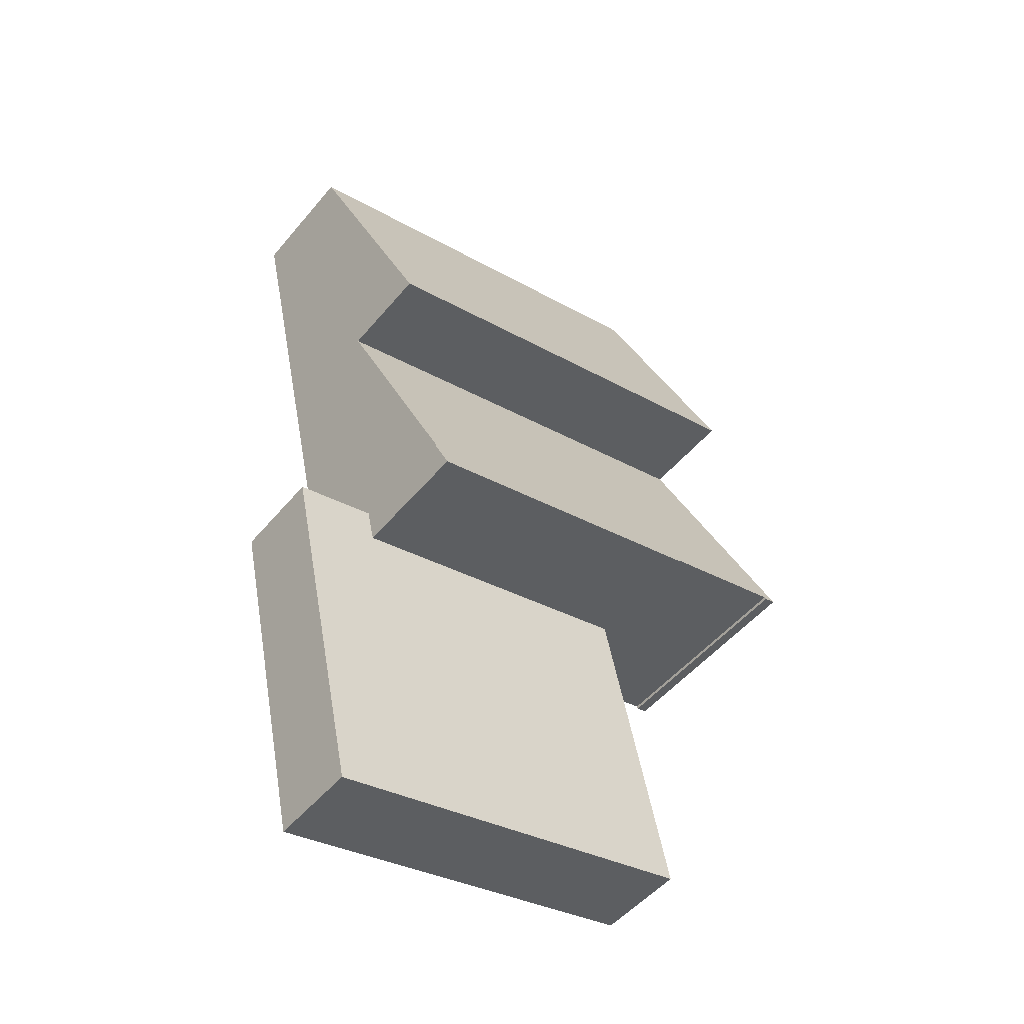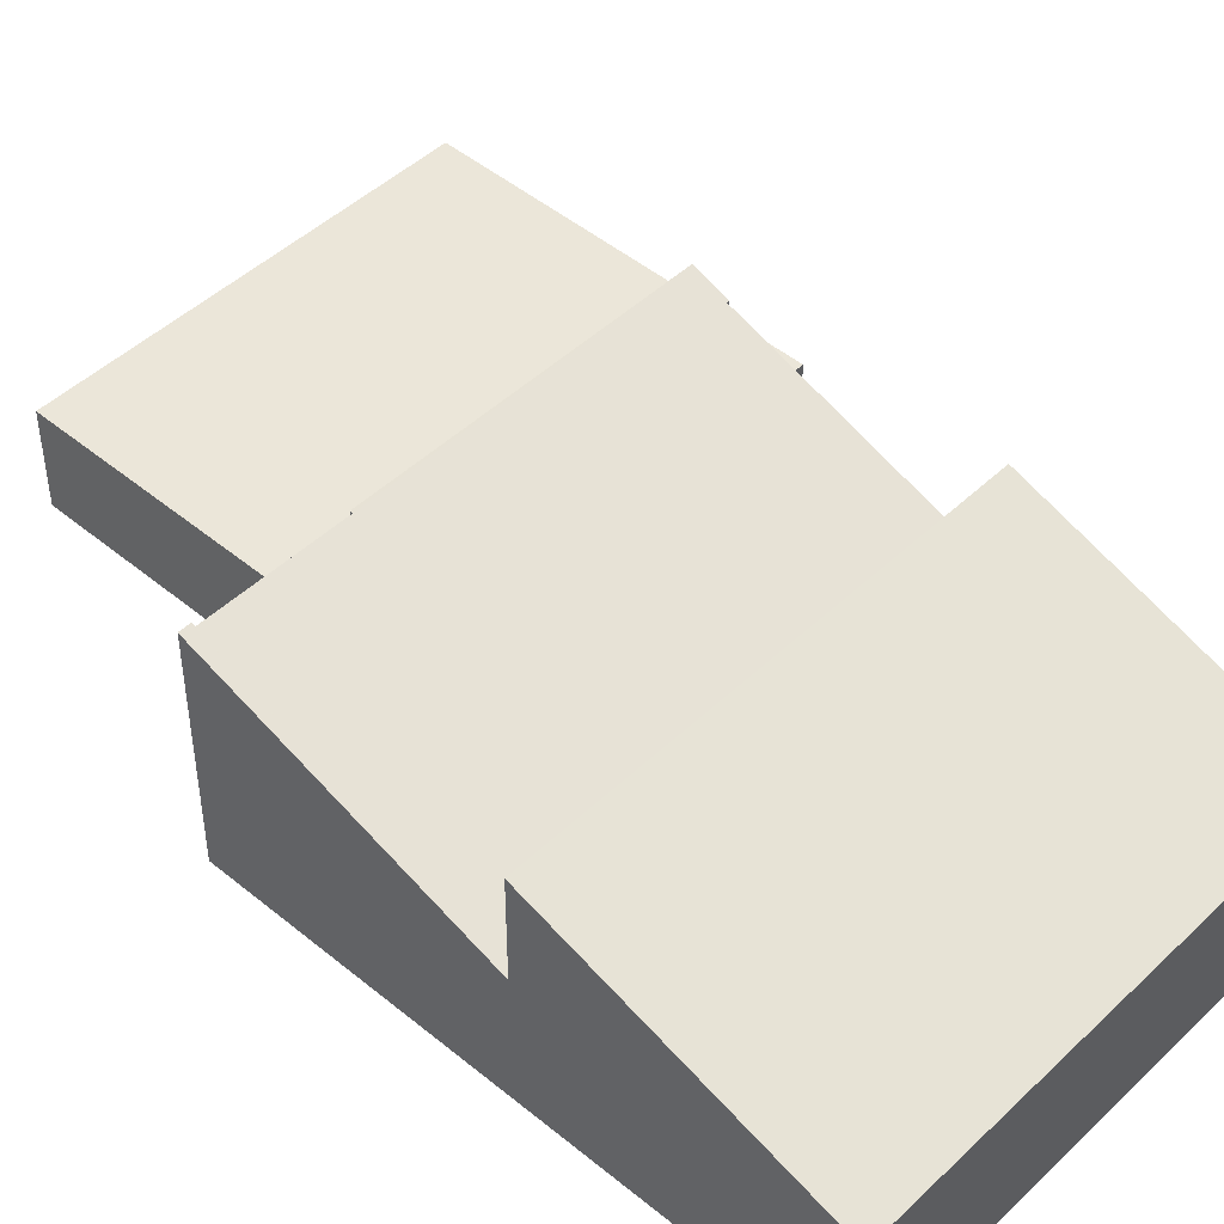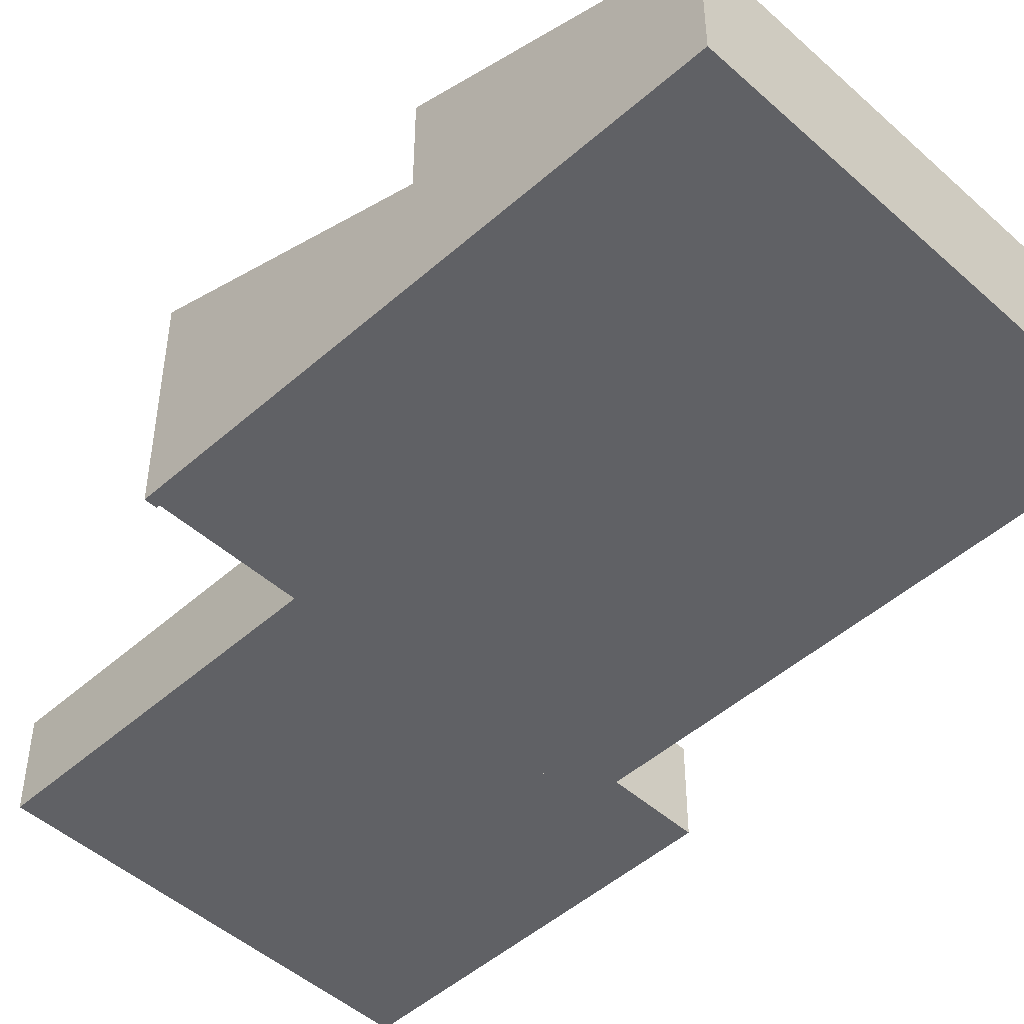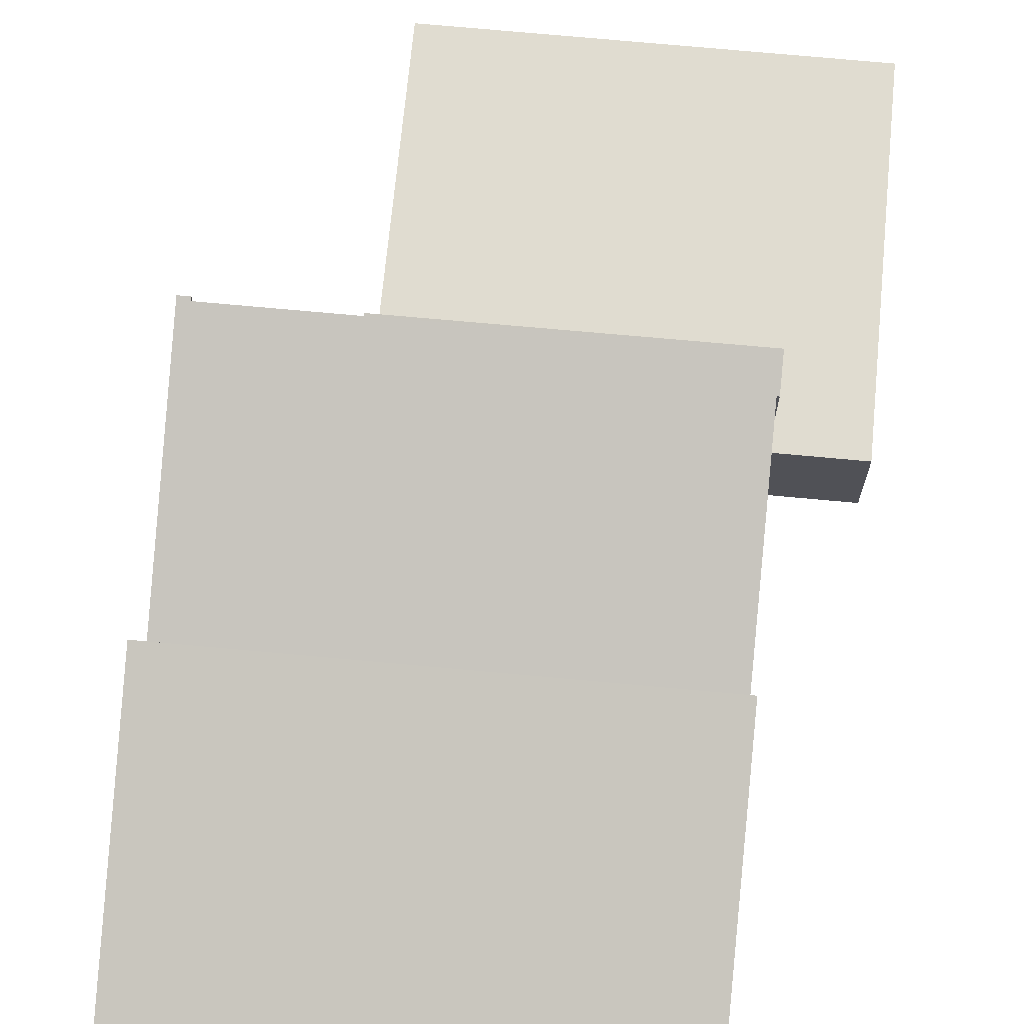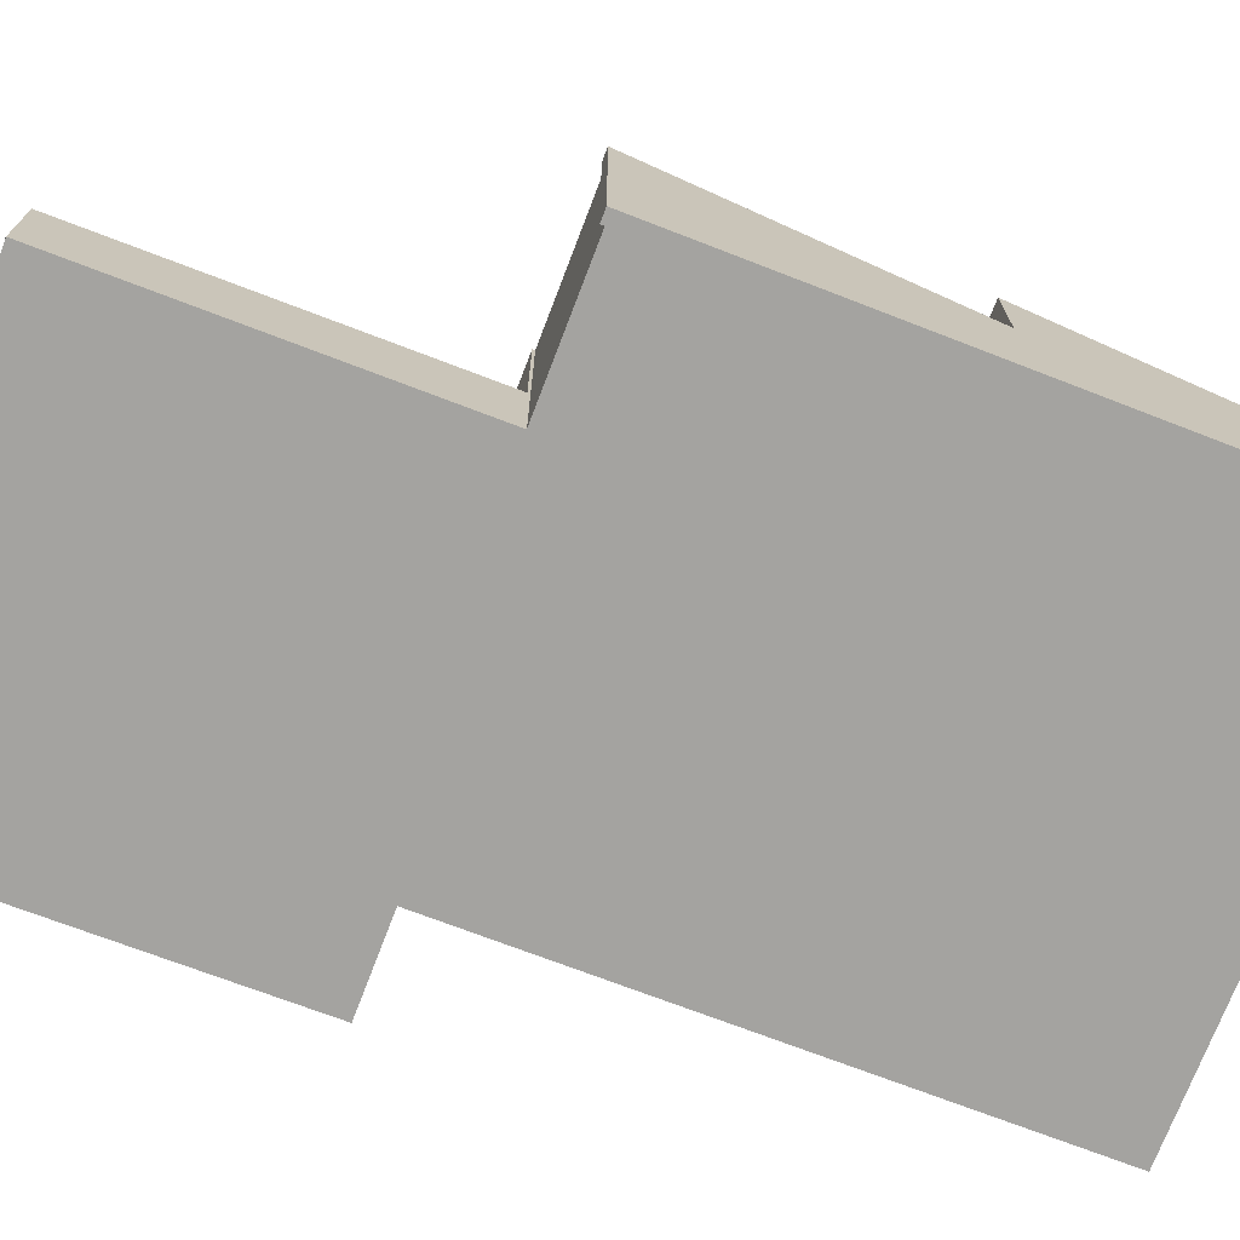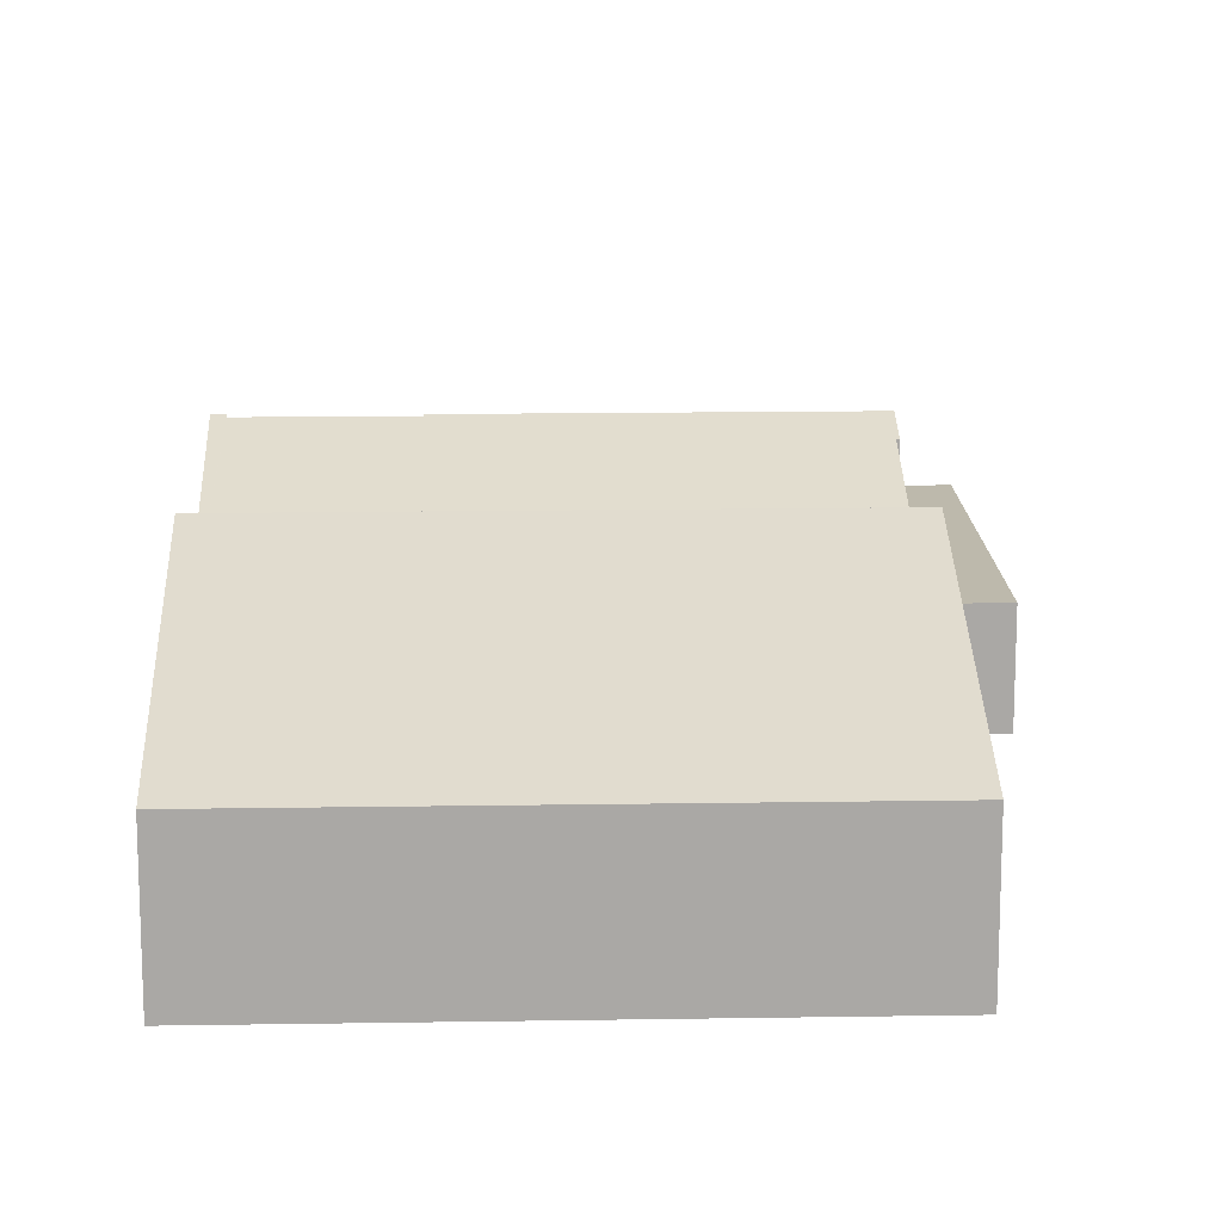
<metadata>
{"format":"obj","ext":"obj","renderer":"f3d","projection":"perspective","resolution":1024,"background":"white","views":[{"elev":-50.3,"azim":141.8,"up":"+Z"},{"elev":47.0,"azim":-34.3,"up":"+Y"},{"elev":-48.0,"azim":-32.5,"up":"+Y"},{"elev":69.5,"azim":18.0,"up":"+Y"},{"elev":-73.0,"azim":-98.3,"up":"+Y"},{"elev":15.0,"azim":10.7,"up":"+Y"}]}
</metadata>
<code>
v  15.71 3.834 -17.24
v  21.98 3.834 -4.892
v  19.11 3.834 -17.99
v  2.856 3.834 -14.38
v  22.28 3.834 -3.51
v  18.64 3.834 -4.141
v  5.791 3.834 -1.249
v  18.95 3.834 -2.766
v  5.791 7.648e-17 -1.249
v  18.64 2.536e-16 -4.141
v  18.95 1.694e-16 -2.766
v  22.28 2.149e-16 -3.51
v  2.856 8.805e-16 -14.38
v  21.98 2.995e-16 -4.892
v  19.11 1.102e-15 -17.99
v  15.71 1.055e-15 -17.24
v  0.012 9.05 0.052
v  0.463 9.069 -0.103
v  0 9.069 5.553e-16
v  2.529 4.98 11.07
v  0.474 9.05 -0.052
v  0.492 9.02 0.029
v  5.811 9.017 -1.16
v  18.64 9.05 -4.141
v  5.791 9.05 -1.249
v  18.85 8.542 -2.744
v  21.01 4.98 6.906
v  18.95 8.542 -2.766
v  18.85 1.68e-16 -2.744
v  21.01 -4.229e-16 6.906
v  0.463 6.307e-18 -0.103
v  0.492 -1.776e-18 0.029
v  0.474 3.184e-18 -0.052
v  2.529 -6.776e-16 11.07
v  5.811 7.103e-17 -1.16
v  0 0 0
v  0.012 -3.184e-18 0.052
v  2.529 8.94 11.07
v  23.47 5.025 17.92
v  21.01 8.94 6.906
v  5.044 5.025 22.07
v  5.044 -1.352e-15 22.07
v  23.47 -1.098e-15 17.92
g defaultobject
f 1 2 3
f 2 1 4
f 2 4 5
f 5 4 6
f 6 4 7
f 8 5 6
f 9 6 7
f 6 9 10
f 11 5 8
f 5 11 12
f 10 8 6
f 8 10 11
f 13 7 4
f 7 13 9
f 12 2 5
f 2 12 3
f 3 12 14
f 3 14 15
f 15 1 3
f 1 15 4
f 4 15 16
f 4 16 13
f 13 10 9
f 10 13 14
f 14 13 15
f 15 13 16
f 11 14 12
f 14 11 10
f 17 18 19
f 18 17 20
f 18 20 21
f 21 20 22
f 22 20 23
f 23 24 25
f 24 23 20
f 24 20 26
f 26 20 27
f 28 24 26
f 27 29 26
f 29 27 30
f 28 10 24
f 10 28 11
f 21 31 18
f 31 21 22
f 31 22 32
f 31 32 33
f 29 28 26
f 28 29 11
f 34 27 20
f 27 34 30
f 10 25 24
f 25 10 9
f 23 32 22
f 32 23 35
f 31 19 18
f 19 31 36
f 9 23 25
f 23 9 35
f 36 17 19
f 17 36 20
f 20 36 34
f 34 36 37
f 31 37 36
f 37 31 34
f 34 31 33
f 34 33 32
f 32 30 34
f 30 32 35
f 30 35 9
f 30 9 29
f 29 9 10
f 29 10 11
f 38 39 40
f 39 38 41
f 34 41 38
f 41 34 42
f 42 39 41
f 39 42 43
f 39 30 40
f 30 39 43
f 30 38 40
f 38 30 34
f 30 42 34
f 42 30 43

</code>
